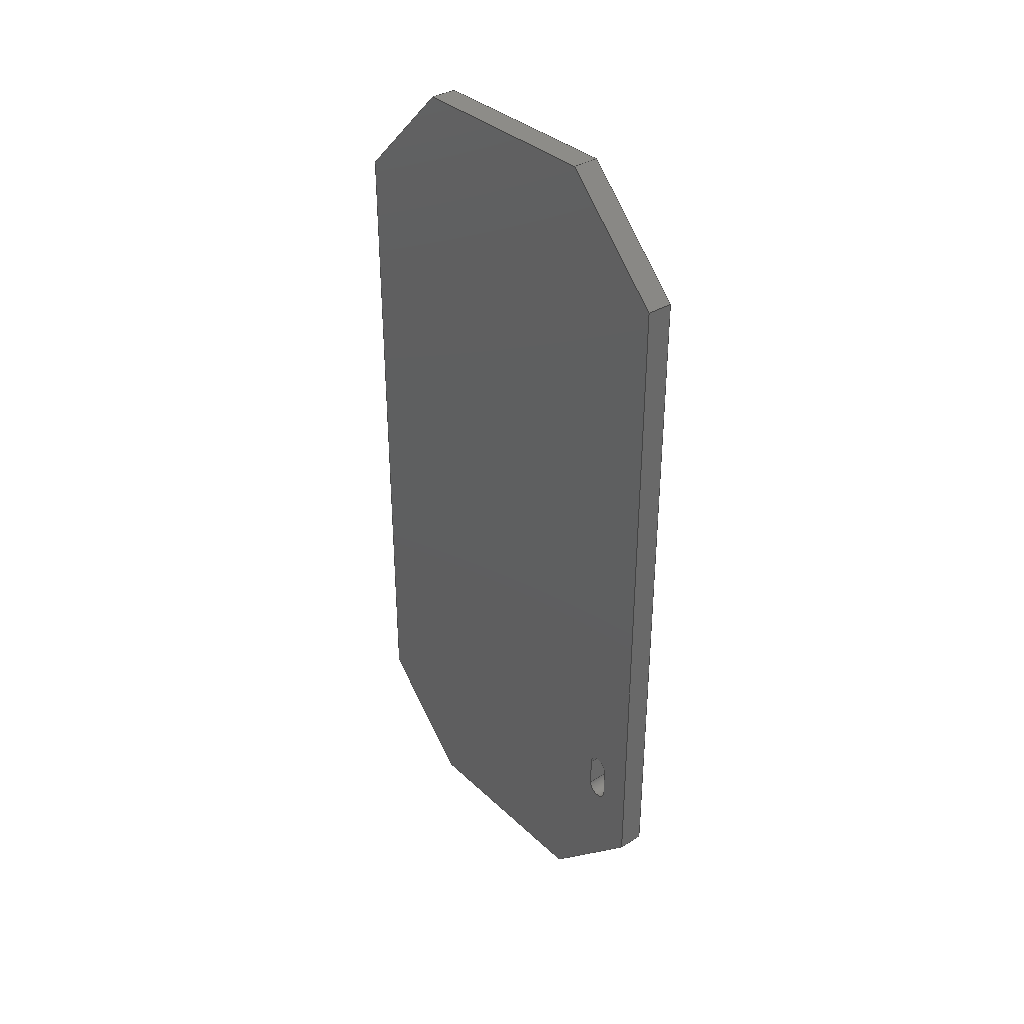
<metadata>
{"format":"step","ext":"step","renderer":"f3d","projection":"perspective","resolution":1024,"background":"white","views":[{"elev":35.3,"azim":140.7,"up":"+Y"}]}
</metadata>
<code>
ISO-10303-21;
DATA;
#1=MECHANICAL_DESIGN_GEOMETRIC_PRESENTATION_REPRESENTATION('',(#4),#446);
#2=SHAPE_REPRESENTATION_RELATIONSHIP('SRR','None',#453,#3);
#3=ADVANCED_BREP_SHAPE_REPRESENTATION('',(#5),#445);
#4=STYLED_ITEM('',(#463),#5);
#5=MANIFOLD_SOLID_BREP('Body1',#266);
#6=CYLINDRICAL_SURFACE('',#283,2.146);
#7=CYLINDRICAL_SURFACE('',#288,2.146);
#8=FACE_BOUND('',#29,.T.);
#9=FACE_BOUND('',#32,.T.);
#10=CIRCLE('',#281,2.146);
#11=CIRCLE('',#282,2.146);
#12=CIRCLE('',#284,2.146);
#13=CIRCLE('',#286,2.146);
#14=FACE_OUTER_BOUND('',#28,.T.);
#15=FACE_OUTER_BOUND('',#30,.T.);
#16=FACE_OUTER_BOUND('',#31,.T.);
#17=FACE_OUTER_BOUND('',#33,.T.);
#18=FACE_OUTER_BOUND('',#34,.T.);
#19=FACE_OUTER_BOUND('',#35,.T.);
#20=FACE_OUTER_BOUND('',#36,.T.);
#21=FACE_OUTER_BOUND('',#37,.T.);
#22=FACE_OUTER_BOUND('',#38,.T.);
#23=FACE_OUTER_BOUND('',#39,.T.);
#24=FACE_OUTER_BOUND('',#40,.T.);
#25=FACE_OUTER_BOUND('',#41,.T.);
#26=FACE_OUTER_BOUND('',#42,.T.);
#27=FACE_OUTER_BOUND('',#43,.T.);
#28=EDGE_LOOP('',(#168,#169,#170,#171,#172,#173,#174,#175));
#29=EDGE_LOOP('',(#176,#177,#178,#179));
#30=EDGE_LOOP('',(#180,#181,#182,#183));
#31=EDGE_LOOP('',(#184,#185,#186,#187,#188,#189,#190,#191));
#32=EDGE_LOOP('',(#192,#193,#194,#195));
#33=EDGE_LOOP('',(#196,#197,#198,#199));
#34=EDGE_LOOP('',(#200,#201,#202,#203));
#35=EDGE_LOOP('',(#204,#205,#206,#207));
#36=EDGE_LOOP('',(#208,#209,#210,#211));
#37=EDGE_LOOP('',(#212,#213,#214,#215));
#38=EDGE_LOOP('',(#216,#217,#218,#219));
#39=EDGE_LOOP('',(#220,#221,#222,#223));
#40=EDGE_LOOP('',(#224,#225,#226,#227));
#41=EDGE_LOOP('',(#228,#229,#230,#231));
#42=EDGE_LOOP('',(#232,#233,#234,#235));
#43=EDGE_LOOP('',(#236,#237,#238,#239));
#44=LINE('',#372,#76);
#45=LINE('',#374,#77);
#46=LINE('',#376,#78);
#47=LINE('',#378,#79);
#48=LINE('',#380,#80);
#49=LINE('',#382,#81);
#50=LINE('',#384,#82);
#51=LINE('',#385,#83);
#52=LINE('',#388,#84);
#53=LINE('',#392,#85);
#54=LINE('',#398,#86);
#55=LINE('',#399,#87);
#56=LINE('',#403,#88);
#57=LINE('',#405,#89);
#58=LINE('',#407,#90);
#59=LINE('',#409,#91);
#60=LINE('',#411,#92);
#61=LINE('',#413,#93);
#62=LINE('',#415,#94);
#63=LINE('',#416,#95);
#64=LINE('',#418,#96);
#65=LINE('',#420,#97);
#66=LINE('',#423,#98);
#67=LINE('',#425,#99);
#68=LINE('',#428,#100);
#69=LINE('',#429,#101);
#70=LINE('',#431,#102);
#71=LINE('',#433,#103);
#72=LINE('',#435,#104);
#73=LINE('',#437,#105);
#74=LINE('',#439,#106);
#75=LINE('',#441,#107);
#76=VECTOR('',#302,10);
#77=VECTOR('',#303,10);
#78=VECTOR('',#304,10);
#79=VECTOR('',#305,10);
#80=VECTOR('',#306,10);
#81=VECTOR('',#307,10);
#82=VECTOR('',#308,10);
#83=VECTOR('',#309,10);
#84=VECTOR('',#310,10);
#85=VECTOR('',#313,10);
#86=VECTOR('',#320,10);
#87=VECTOR('',#321,10);
#88=VECTOR('',#324,10);
#89=VECTOR('',#325,10);
#90=VECTOR('',#326,10);
#91=VECTOR('',#327,10);
#92=VECTOR('',#328,10);
#93=VECTOR('',#329,10);
#94=VECTOR('',#330,10);
#95=VECTOR('',#331,10);
#96=VECTOR('',#332,10);
#97=VECTOR('',#333,10);
#98=VECTOR('',#338,10);
#99=VECTOR('',#341,10);
#100=VECTOR('',#346,10);
#101=VECTOR('',#347,10);
#102=VECTOR('',#350,10);
#103=VECTOR('',#353,10);
#104=VECTOR('',#356,10);
#105=VECTOR('',#359,10);
#106=VECTOR('',#362,10);
#107=VECTOR('',#365,10);
#108=VERTEX_POINT('',#370);
#109=VERTEX_POINT('',#371);
#110=VERTEX_POINT('',#373);
#111=VERTEX_POINT('',#375);
#112=VERTEX_POINT('',#377);
#113=VERTEX_POINT('',#379);
#114=VERTEX_POINT('',#381);
#115=VERTEX_POINT('',#383);
#116=VERTEX_POINT('',#386);
#117=VERTEX_POINT('',#387);
#118=VERTEX_POINT('',#389);
#119=VERTEX_POINT('',#391);
#120=VERTEX_POINT('',#395);
#121=VERTEX_POINT('',#396);
#122=VERTEX_POINT('',#401);
#123=VERTEX_POINT('',#402);
#124=VERTEX_POINT('',#404);
#125=VERTEX_POINT('',#406);
#126=VERTEX_POINT('',#408);
#127=VERTEX_POINT('',#410);
#128=VERTEX_POINT('',#412);
#129=VERTEX_POINT('',#414);
#130=VERTEX_POINT('',#417);
#131=VERTEX_POINT('',#419);
#132=EDGE_CURVE('',#108,#109,#44,.T.);
#133=EDGE_CURVE('',#109,#110,#45,.T.);
#134=EDGE_CURVE('',#110,#111,#46,.T.);
#135=EDGE_CURVE('',#111,#112,#47,.T.);
#136=EDGE_CURVE('',#112,#113,#48,.T.);
#137=EDGE_CURVE('',#113,#114,#49,.T.);
#138=EDGE_CURVE('',#114,#115,#50,.T.);
#139=EDGE_CURVE('',#115,#108,#51,.T.);
#140=EDGE_CURVE('',#116,#117,#52,.T.);
#141=EDGE_CURVE('',#117,#118,#10,.T.);
#142=EDGE_CURVE('',#118,#119,#53,.T.);
#143=EDGE_CURVE('',#119,#116,#11,.T.);
#144=EDGE_CURVE('',#120,#121,#12,.T.);
#145=EDGE_CURVE('',#116,#120,#54,.T.);
#146=EDGE_CURVE('',#119,#121,#55,.T.);
#147=EDGE_CURVE('',#122,#123,#56,.T.);
#148=EDGE_CURVE('',#122,#124,#57,.T.);
#149=EDGE_CURVE('',#125,#124,#58,.T.);
#150=EDGE_CURVE('',#126,#125,#59,.T.);
#151=EDGE_CURVE('',#127,#126,#60,.T.);
#152=EDGE_CURVE('',#128,#127,#61,.T.);
#153=EDGE_CURVE('',#129,#128,#62,.T.);
#154=EDGE_CURVE('',#123,#129,#63,.T.);
#155=EDGE_CURVE('',#130,#120,#64,.T.);
#156=EDGE_CURVE('',#121,#131,#65,.T.);
#157=EDGE_CURVE('',#131,#130,#13,.T.);
#158=EDGE_CURVE('',#118,#131,#66,.T.);
#159=EDGE_CURVE('',#117,#130,#67,.T.);
#160=EDGE_CURVE('',#122,#108,#68,.T.);
#161=EDGE_CURVE('',#124,#115,#69,.T.);
#162=EDGE_CURVE('',#125,#114,#70,.T.);
#163=EDGE_CURVE('',#126,#113,#71,.T.);
#164=EDGE_CURVE('',#127,#112,#72,.T.);
#165=EDGE_CURVE('',#128,#111,#73,.T.);
#166=EDGE_CURVE('',#129,#110,#74,.T.);
#167=EDGE_CURVE('',#123,#109,#75,.T.);
#168=ORIENTED_EDGE('',*,*,#132,.T.);
#169=ORIENTED_EDGE('',*,*,#133,.T.);
#170=ORIENTED_EDGE('',*,*,#134,.T.);
#171=ORIENTED_EDGE('',*,*,#135,.T.);
#172=ORIENTED_EDGE('',*,*,#136,.T.);
#173=ORIENTED_EDGE('',*,*,#137,.T.);
#174=ORIENTED_EDGE('',*,*,#138,.T.);
#175=ORIENTED_EDGE('',*,*,#139,.T.);
#176=ORIENTED_EDGE('',*,*,#140,.T.);
#177=ORIENTED_EDGE('',*,*,#141,.T.);
#178=ORIENTED_EDGE('',*,*,#142,.T.);
#179=ORIENTED_EDGE('',*,*,#143,.T.);
#180=ORIENTED_EDGE('',*,*,#144,.F.);
#181=ORIENTED_EDGE('',*,*,#145,.F.);
#182=ORIENTED_EDGE('',*,*,#143,.F.);
#183=ORIENTED_EDGE('',*,*,#146,.T.);
#184=ORIENTED_EDGE('',*,*,#147,.F.);
#185=ORIENTED_EDGE('',*,*,#148,.T.);
#186=ORIENTED_EDGE('',*,*,#149,.F.);
#187=ORIENTED_EDGE('',*,*,#150,.F.);
#188=ORIENTED_EDGE('',*,*,#151,.F.);
#189=ORIENTED_EDGE('',*,*,#152,.F.);
#190=ORIENTED_EDGE('',*,*,#153,.F.);
#191=ORIENTED_EDGE('',*,*,#154,.F.);
#192=ORIENTED_EDGE('',*,*,#155,.T.);
#193=ORIENTED_EDGE('',*,*,#144,.T.);
#194=ORIENTED_EDGE('',*,*,#156,.T.);
#195=ORIENTED_EDGE('',*,*,#157,.T.);
#196=ORIENTED_EDGE('',*,*,#156,.F.);
#197=ORIENTED_EDGE('',*,*,#146,.F.);
#198=ORIENTED_EDGE('',*,*,#142,.F.);
#199=ORIENTED_EDGE('',*,*,#158,.T.);
#200=ORIENTED_EDGE('',*,*,#157,.F.);
#201=ORIENTED_EDGE('',*,*,#158,.F.);
#202=ORIENTED_EDGE('',*,*,#141,.F.);
#203=ORIENTED_EDGE('',*,*,#159,.T.);
#204=ORIENTED_EDGE('',*,*,#155,.F.);
#205=ORIENTED_EDGE('',*,*,#159,.F.);
#206=ORIENTED_EDGE('',*,*,#140,.F.);
#207=ORIENTED_EDGE('',*,*,#145,.T.);
#208=ORIENTED_EDGE('',*,*,#148,.F.);
#209=ORIENTED_EDGE('',*,*,#160,.T.);
#210=ORIENTED_EDGE('',*,*,#139,.F.);
#211=ORIENTED_EDGE('',*,*,#161,.F.);
#212=ORIENTED_EDGE('',*,*,#149,.T.);
#213=ORIENTED_EDGE('',*,*,#161,.T.);
#214=ORIENTED_EDGE('',*,*,#138,.F.);
#215=ORIENTED_EDGE('',*,*,#162,.F.);
#216=ORIENTED_EDGE('',*,*,#150,.T.);
#217=ORIENTED_EDGE('',*,*,#162,.T.);
#218=ORIENTED_EDGE('',*,*,#137,.F.);
#219=ORIENTED_EDGE('',*,*,#163,.F.);
#220=ORIENTED_EDGE('',*,*,#151,.T.);
#221=ORIENTED_EDGE('',*,*,#163,.T.);
#222=ORIENTED_EDGE('',*,*,#136,.F.);
#223=ORIENTED_EDGE('',*,*,#164,.F.);
#224=ORIENTED_EDGE('',*,*,#152,.T.);
#225=ORIENTED_EDGE('',*,*,#164,.T.);
#226=ORIENTED_EDGE('',*,*,#135,.F.);
#227=ORIENTED_EDGE('',*,*,#165,.F.);
#228=ORIENTED_EDGE('',*,*,#153,.T.);
#229=ORIENTED_EDGE('',*,*,#165,.T.);
#230=ORIENTED_EDGE('',*,*,#134,.F.);
#231=ORIENTED_EDGE('',*,*,#166,.F.);
#232=ORIENTED_EDGE('',*,*,#154,.T.);
#233=ORIENTED_EDGE('',*,*,#166,.T.);
#234=ORIENTED_EDGE('',*,*,#133,.F.);
#235=ORIENTED_EDGE('',*,*,#167,.F.);
#236=ORIENTED_EDGE('',*,*,#147,.T.);
#237=ORIENTED_EDGE('',*,*,#167,.T.);
#238=ORIENTED_EDGE('',*,*,#132,.F.);
#239=ORIENTED_EDGE('',*,*,#160,.F.);
#240=PLANE('',#280);
#241=PLANE('',#285);
#242=PLANE('',#287);
#243=PLANE('',#289);
#244=PLANE('',#290);
#245=PLANE('',#291);
#246=PLANE('',#292);
#247=PLANE('',#293);
#248=PLANE('',#294);
#249=PLANE('',#295);
#250=PLANE('',#296);
#251=PLANE('',#297);
#252=ADVANCED_FACE('',(#14,#8),#240,.T.);
#253=ADVANCED_FACE('',(#15),#6,.F.);
#254=ADVANCED_FACE('',(#16,#9),#241,.F.);
#255=ADVANCED_FACE('',(#17),#242,.F.);
#256=ADVANCED_FACE('',(#18),#7,.F.);
#257=ADVANCED_FACE('',(#19),#243,.F.);
#258=ADVANCED_FACE('',(#20),#244,.T.);
#259=ADVANCED_FACE('',(#21),#245,.T.);
#260=ADVANCED_FACE('',(#22),#246,.T.);
#261=ADVANCED_FACE('',(#23),#247,.T.);
#262=ADVANCED_FACE('',(#24),#248,.T.);
#263=ADVANCED_FACE('',(#25),#249,.T.);
#264=ADVANCED_FACE('',(#26),#250,.T.);
#265=ADVANCED_FACE('',(#27),#251,.T.);
#266=CLOSED_SHELL('',(#252,#253,#254,#255,#256,#257,#258,#259,#260,#261,
#262,#263,#264,#265));
#267=DERIVED_UNIT_ELEMENT(#269,1);
#268=DERIVED_UNIT_ELEMENT(#448,-3);
#269=(
MASS_UNIT()
NAMED_UNIT(*)
SI_UNIT(.KILO.,.GRAM.)
);
#270=DERIVED_UNIT((#267,#268));
#271=MEASURE_REPRESENTATION_ITEM('density measure',
POSITIVE_RATIO_MEASURE(7850),#270);
#272=PROPERTY_DEFINITION_REPRESENTATION(#277,#274);
#273=PROPERTY_DEFINITION_REPRESENTATION(#278,#275);
#274=REPRESENTATION('material name',(#276),#445);
#275=REPRESENTATION('density',(#271),#445);
#276=DESCRIPTIVE_REPRESENTATION_ITEM('Steel','Steel');
#277=PROPERTY_DEFINITION('material property','material name',#455);
#278=PROPERTY_DEFINITION('material property','density of part',#455);
#279=AXIS2_PLACEMENT_3D('',#368,#298,#299);
#280=AXIS2_PLACEMENT_3D('',#369,#300,#301);
#281=AXIS2_PLACEMENT_3D('',#390,#311,#312);
#282=AXIS2_PLACEMENT_3D('',#393,#314,#315);
#283=AXIS2_PLACEMENT_3D('',#394,#316,#317);
#284=AXIS2_PLACEMENT_3D('',#397,#318,#319);
#285=AXIS2_PLACEMENT_3D('',#400,#322,#323);
#286=AXIS2_PLACEMENT_3D('',#421,#334,#335);
#287=AXIS2_PLACEMENT_3D('',#422,#336,#337);
#288=AXIS2_PLACEMENT_3D('',#424,#339,#340);
#289=AXIS2_PLACEMENT_3D('',#426,#342,#343);
#290=AXIS2_PLACEMENT_3D('',#427,#344,#345);
#291=AXIS2_PLACEMENT_3D('',#430,#348,#349);
#292=AXIS2_PLACEMENT_3D('',#432,#351,#352);
#293=AXIS2_PLACEMENT_3D('',#434,#354,#355);
#294=AXIS2_PLACEMENT_3D('',#436,#357,#358);
#295=AXIS2_PLACEMENT_3D('',#438,#360,#361);
#296=AXIS2_PLACEMENT_3D('',#440,#363,#364);
#297=AXIS2_PLACEMENT_3D('',#442,#366,#367);
#298=DIRECTION('axis',(0,0,1));
#299=DIRECTION('refdir',(1,0,0));
#300=DIRECTION('center_axis',(-1,0,0));
#301=DIRECTION('ref_axis',(0,0,1));
#302=DIRECTION('',(0,0.7071,0.7071));
#303=DIRECTION('',(0,1,6.862e-17));
#304=DIRECTION('',(0,0.7065,-0.7077));
#305=DIRECTION('',(0,0,-1));
#306=DIRECTION('',(0,-0.7071,-0.7071));
#307=DIRECTION('',(0,-1,0));
#308=DIRECTION('',(0,-0.7071,0.7071));
#309=DIRECTION('',(0,0,1));
#310=DIRECTION('',(0,1,0));
#311=DIRECTION('center_axis',(1,0,0));
#312=DIRECTION('ref_axis',(0,0,1));
#313=DIRECTION('',(0,-1,0));
#314=DIRECTION('center_axis',(1,0,0));
#315=DIRECTION('ref_axis',(0,0,-1));
#316=DIRECTION('center_axis',(1,0,0));
#317=DIRECTION('ref_axis',(0,0,-1));
#318=DIRECTION('center_axis',(-1,0,0));
#319=DIRECTION('ref_axis',(0,0,-1));
#320=DIRECTION('',(1,0,0));
#321=DIRECTION('',(1,0,0));
#322=DIRECTION('center_axis',(-1,0,0));
#323=DIRECTION('ref_axis',(0,-1,0));
#324=DIRECTION('',(0,0.7071,0.7071));
#325=DIRECTION('',(0,0,-1));
#326=DIRECTION('',(0,-0.7071,0.7071));
#327=DIRECTION('',(0,-1,0));
#328=DIRECTION('',(0,-0.7071,-0.7071));
#329=DIRECTION('',(0,0,-1));
#330=DIRECTION('',(0,0.7065,-0.7077));
#331=DIRECTION('',(0,1,6.862e-17));
#332=DIRECTION('',(0,-1,0));
#333=DIRECTION('',(0,1,0));
#334=DIRECTION('center_axis',(-1,0,0));
#335=DIRECTION('ref_axis',(0,0,1));
#336=DIRECTION('center_axis',(0,0,1));
#337=DIRECTION('ref_axis',(0,-1,0));
#338=DIRECTION('',(1,0,0));
#339=DIRECTION('center_axis',(1,0,0));
#340=DIRECTION('ref_axis',(0,0,1));
#341=DIRECTION('',(1,0,0));
#342=DIRECTION('center_axis',(0,0,-1));
#343=DIRECTION('ref_axis',(0,1,0));
#344=DIRECTION('center_axis',(0,-1,0));
#345=DIRECTION('ref_axis',(0,0,1));
#346=DIRECTION('',(-1,0,0));
#347=DIRECTION('',(-1,0,0));
#348=DIRECTION('center_axis',(0,-0.7071,-0.7071));
#349=DIRECTION('ref_axis',(0,-0.7071,0.7071));
#350=DIRECTION('',(-1,0,0));
#351=DIRECTION('center_axis',(0,0,-1));
#352=DIRECTION('ref_axis',(0,-1,0));
#353=DIRECTION('',(-1,0,0));
#354=DIRECTION('center_axis',(0,0.7071,-0.7071));
#355=DIRECTION('ref_axis',(0,-0.7071,-0.7071));
#356=DIRECTION('',(-1,0,0));
#357=DIRECTION('center_axis',(0,1,0));
#358=DIRECTION('ref_axis',(0,0,-1));
#359=DIRECTION('',(-1,0,0));
#360=DIRECTION('center_axis',(0,0.7077,0.7065));
#361=DIRECTION('ref_axis',(0,0.7065,-0.7077));
#362=DIRECTION('',(-1,0,0));
#363=DIRECTION('center_axis',(0,-6.862e-17,1));
#364=DIRECTION('ref_axis',(0,1,6.862e-17));
#365=DIRECTION('',(-1,0,0));
#366=DIRECTION('center_axis',(0,-0.7071,0.7071));
#367=DIRECTION('ref_axis',(0,0.7071,0.7071));
#368=CARTESIAN_POINT('',(0,0,0));
#369=CARTESIAN_POINT('Origin',(-29.51,129.6,35));
#370=CARTESIAN_POINT('',(-29.51,45,55));
#371=CARTESIAN_POINT('',(-29.51,65,75));
#372=CARTESIAN_POINT('',(-29.51,45,55));
#373=CARTESIAN_POINT('',(-29.51,194.4,75));
#374=CARTESIAN_POINT('',(-29.51,65,75));
#375=CARTESIAN_POINT('',(-29.51,214.2,55.2));
#376=CARTESIAN_POINT('',(-29.51,194.4,75));
#377=CARTESIAN_POINT('',(-29.51,214.2,15));
#378=CARTESIAN_POINT('',(-29.51,214.2,55.2));
#379=CARTESIAN_POINT('',(-29.51,194.2,-5));
#380=CARTESIAN_POINT('',(-29.51,214.2,15));
#381=CARTESIAN_POINT('',(-29.51,65,-5));
#382=CARTESIAN_POINT('',(-29.51,194.2,-5));
#383=CARTESIAN_POINT('',(-29.51,45,15));
#384=CARTESIAN_POINT('',(-29.51,65,-5));
#385=CARTESIAN_POINT('',(-29.51,45,55));
#386=CARTESIAN_POINT('',(-29.51,76.31,1.163));
#387=CARTESIAN_POINT('',(-29.51,82.21,1.163));
#388=CARTESIAN_POINT('',(-29.51,103.4,1.163));
#389=CARTESIAN_POINT('',(-29.51,82.21,5.455));
#390=CARTESIAN_POINT('Origin',(-29.51,82.21,3.309));
#391=CARTESIAN_POINT('',(-29.51,76.31,5.455));
#392=CARTESIAN_POINT('',(-29.51,105.9,5.455));
#393=CARTESIAN_POINT('Origin',(-29.51,76.31,3.309));
#394=CARTESIAN_POINT('Origin',(-29.51,76.31,3.309));
#395=CARTESIAN_POINT('',(-24.51,76.31,1.163));
#396=CARTESIAN_POINT('',(-24.51,76.31,5.455));
#397=CARTESIAN_POINT('Origin',(-24.51,76.31,3.309));
#398=CARTESIAN_POINT('',(-29.51,76.31,1.163));
#399=CARTESIAN_POINT('',(-29.51,76.31,5.455));
#400=CARTESIAN_POINT('Origin',(-24.51,129.6,35));
#401=CARTESIAN_POINT('',(-24.51,45,55));
#402=CARTESIAN_POINT('',(-24.51,65,75));
#403=CARTESIAN_POINT('',(-24.51,45,55));
#404=CARTESIAN_POINT('',(-24.51,45,15));
#405=CARTESIAN_POINT('',(-24.51,45,55));
#406=CARTESIAN_POINT('',(-24.51,65,-5));
#407=CARTESIAN_POINT('',(-24.51,65,-5));
#408=CARTESIAN_POINT('',(-24.51,194.2,-5));
#409=CARTESIAN_POINT('',(-24.51,194.2,-5));
#410=CARTESIAN_POINT('',(-24.51,214.2,15));
#411=CARTESIAN_POINT('',(-24.51,214.2,15));
#412=CARTESIAN_POINT('',(-24.51,214.2,55.2));
#413=CARTESIAN_POINT('',(-24.51,214.2,55.2));
#414=CARTESIAN_POINT('',(-24.51,194.4,75));
#415=CARTESIAN_POINT('',(-24.51,194.4,75));
#416=CARTESIAN_POINT('',(-24.51,65,75));
#417=CARTESIAN_POINT('',(-24.51,82.21,1.163));
#418=CARTESIAN_POINT('',(-24.51,103.4,1.163));
#419=CARTESIAN_POINT('',(-24.51,82.21,5.455));
#420=CARTESIAN_POINT('',(-24.51,105.9,5.455));
#421=CARTESIAN_POINT('Origin',(-24.51,82.21,3.309));
#422=CARTESIAN_POINT('Origin',(-29.51,82.21,5.455));
#423=CARTESIAN_POINT('',(-29.51,82.21,5.455));
#424=CARTESIAN_POINT('Origin',(-29.51,82.21,3.309));
#425=CARTESIAN_POINT('',(-29.51,82.21,1.163));
#426=CARTESIAN_POINT('Origin',(-29.51,77.11,1.163));
#427=CARTESIAN_POINT('Origin',(-24.51,45,15));
#428=CARTESIAN_POINT('',(-24.51,45,55));
#429=CARTESIAN_POINT('',(-24.51,45,15));
#430=CARTESIAN_POINT('Origin',(-24.51,65,-5));
#431=CARTESIAN_POINT('',(-24.51,65,-5));
#432=CARTESIAN_POINT('Origin',(-24.51,194.2,-5));
#433=CARTESIAN_POINT('',(-24.51,194.2,-5));
#434=CARTESIAN_POINT('Origin',(-24.51,214.2,15));
#435=CARTESIAN_POINT('',(-24.51,214.2,15));
#436=CARTESIAN_POINT('Origin',(-24.51,214.2,55.2));
#437=CARTESIAN_POINT('',(-24.51,214.2,55.2));
#438=CARTESIAN_POINT('Origin',(-24.51,194.4,75));
#439=CARTESIAN_POINT('',(-24.51,194.4,75));
#440=CARTESIAN_POINT('Origin',(-24.51,65,75));
#441=CARTESIAN_POINT('',(-24.51,65,75));
#442=CARTESIAN_POINT('Origin',(-24.51,45,55));
#443=UNCERTAINTY_MEASURE_WITH_UNIT(LENGTH_MEASURE(0.01),#447,
'DISTANCE_ACCURACY_VALUE',
'Maximum model space distance between geometric entities at asserted c
onnectivities');
#444=UNCERTAINTY_MEASURE_WITH_UNIT(LENGTH_MEASURE(0.01),#447,
'DISTANCE_ACCURACY_VALUE',
'Maximum model space distance between geometric entities at asserted c
onnectivities');
#445=(
GEOMETRIC_REPRESENTATION_CONTEXT(3)
GLOBAL_UNCERTAINTY_ASSIGNED_CONTEXT((#443))
GLOBAL_UNIT_ASSIGNED_CONTEXT((#447,#449,#450))
REPRESENTATION_CONTEXT('','3D')
);
#446=(
GEOMETRIC_REPRESENTATION_CONTEXT(3)
GLOBAL_UNCERTAINTY_ASSIGNED_CONTEXT((#444))
GLOBAL_UNIT_ASSIGNED_CONTEXT((#447,#449,#450))
REPRESENTATION_CONTEXT('','3D')
);
#447=(
LENGTH_UNIT()
NAMED_UNIT(*)
SI_UNIT(.MILLI.,.METRE.)
);
#448=(
LENGTH_UNIT()
NAMED_UNIT(*)
SI_UNIT($,.METRE.)
);
#449=(
NAMED_UNIT(*)
PLANE_ANGLE_UNIT()
SI_UNIT($,.RADIAN.)
);
#450=(
NAMED_UNIT(*)
SI_UNIT($,.STERADIAN.)
SOLID_ANGLE_UNIT()
);
#451=SHAPE_DEFINITION_REPRESENTATION(#452,#453);
#452=PRODUCT_DEFINITION_SHAPE('',$,#455);
#453=SHAPE_REPRESENTATION('',(#279),#445);
#454=PRODUCT_DEFINITION_CONTEXT('part definition',#459,'design');
#455=PRODUCT_DEFINITION('2025-09-21-01-15-00-147','FusionComponent',#456,
#454);
#456=PRODUCT_DEFINITION_FORMATION('',$,#461);
#457=PRODUCT_RELATED_PRODUCT_CATEGORY('FusionComponent',
'FusionComponent',(#461));
#458=APPLICATION_PROTOCOL_DEFINITION('international standard',
'automotive_design',2009,#459);
#459=APPLICATION_CONTEXT(
'Core Data for Automotive Mechanical Design Process');
#460=PRODUCT_CONTEXT('part definition',#459,'mechanical');
#461=PRODUCT('2025-09-21-01-15-00-147','FusionComponent',$,(#460));
#462=PRESENTATION_STYLE_ASSIGNMENT((#464));
#463=PRESENTATION_STYLE_ASSIGNMENT((#465));
#464=SURFACE_STYLE_USAGE(.BOTH.,#466);
#465=SURFACE_STYLE_USAGE(.BOTH.,#467);
#466=SURFACE_SIDE_STYLE('',(#468));
#467=SURFACE_SIDE_STYLE('',(#469));
#468=SURFACE_STYLE_FILL_AREA(#470);
#469=SURFACE_STYLE_FILL_AREA(#471);
#470=FILL_AREA_STYLE('Steel - Satin',(#472));
#471=FILL_AREA_STYLE(
'EPX 150 - Air Baked (with Carbon M2 M3 L1 3D Printers)',(#473));
#472=FILL_AREA_STYLE_COLOUR('Steel - Satin',#474);
#473=FILL_AREA_STYLE_COLOUR(
'EPX 150 - Air Baked (with Carbon M2 M3 L1 3D Printers)',#475);
#474=COLOUR_RGB('Steel - Satin',0.6275,0.6275,0.6275);
#475=COLOUR_RGB(
'EPX 150 - Air Baked (with Carbon M2 M3 L1 3D Printers)',0.2471,
0.2471,0.2471);
ENDSEC;
END-ISO-10303-21;

</code>
